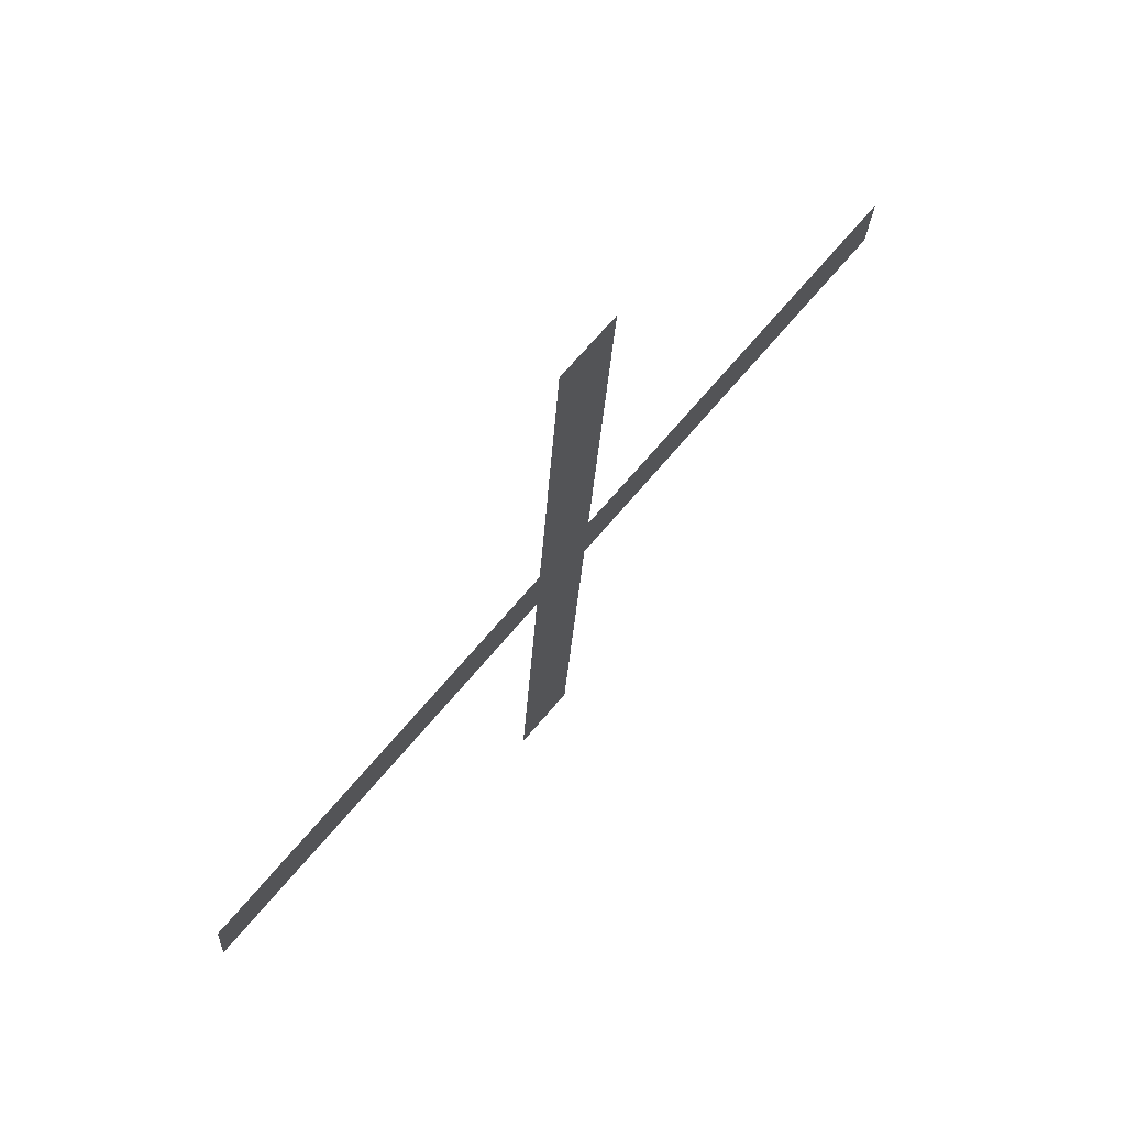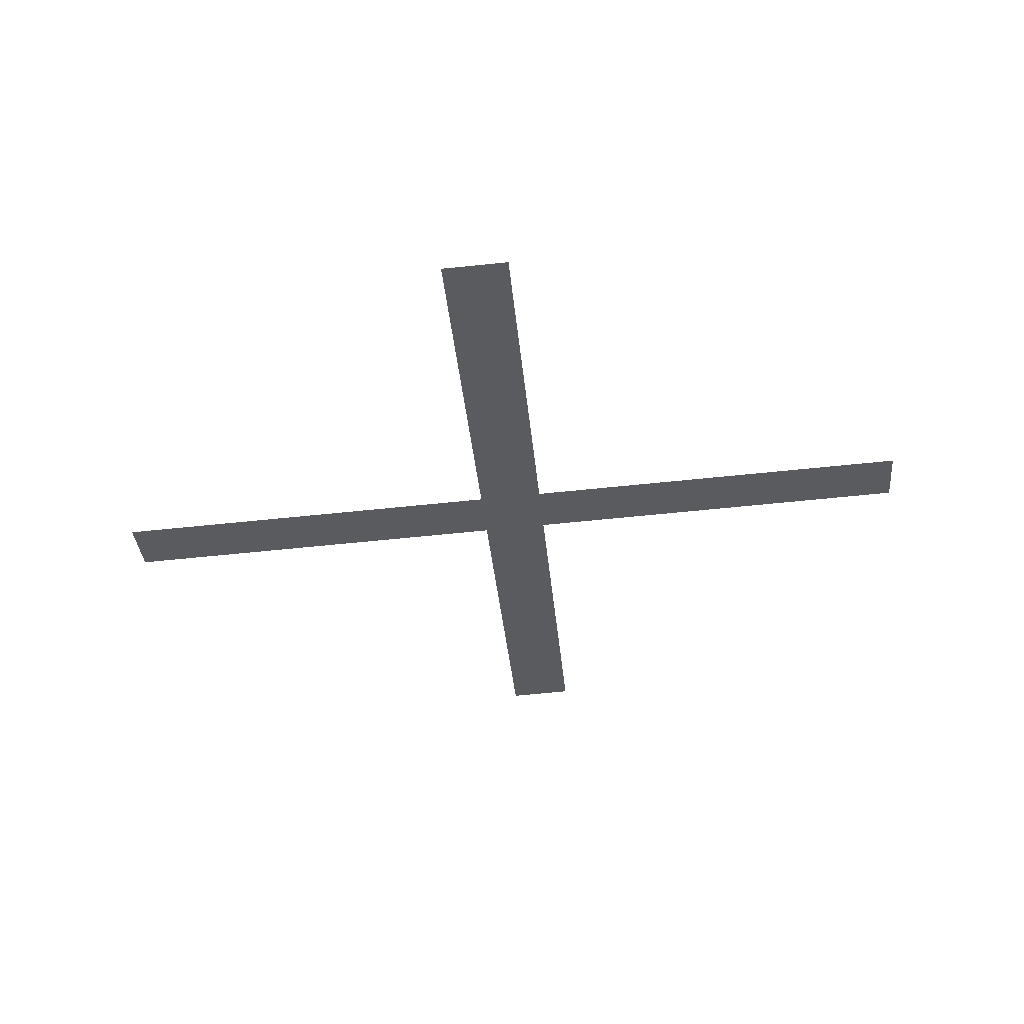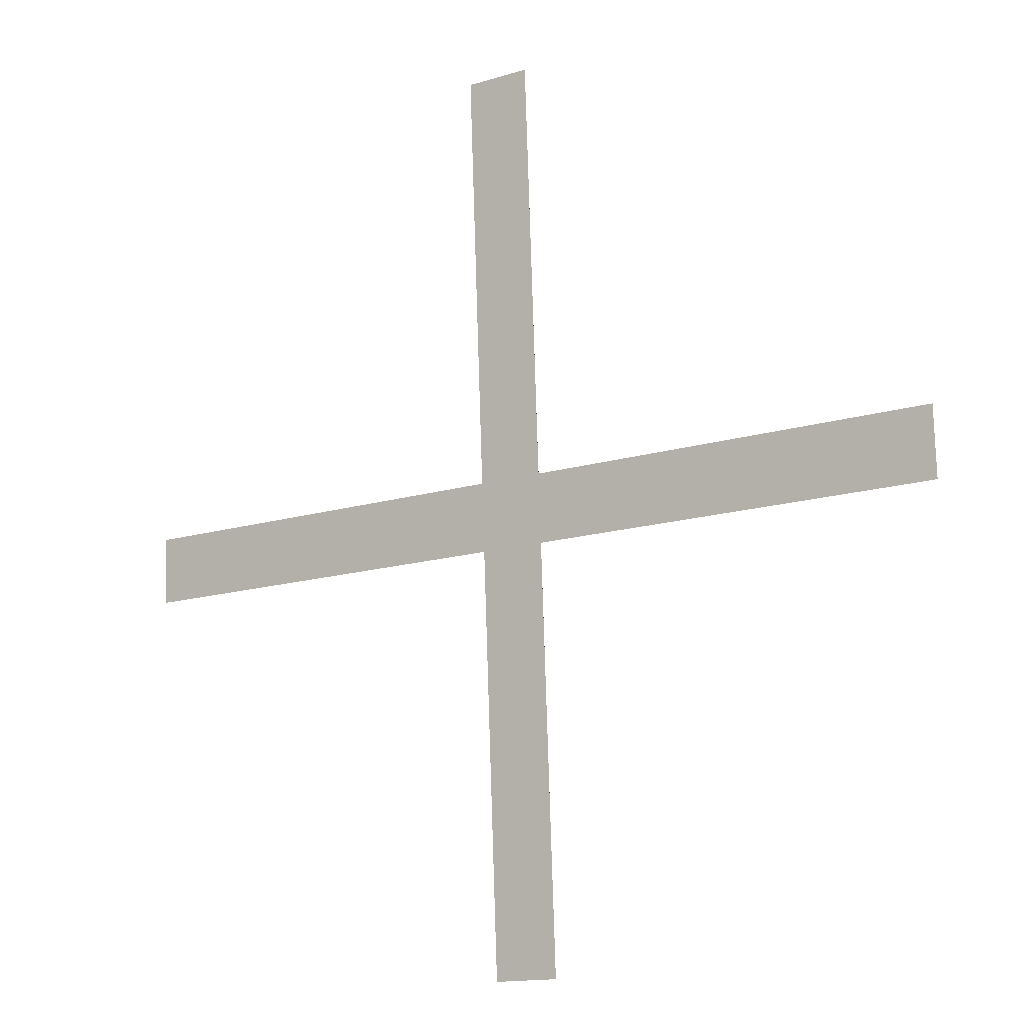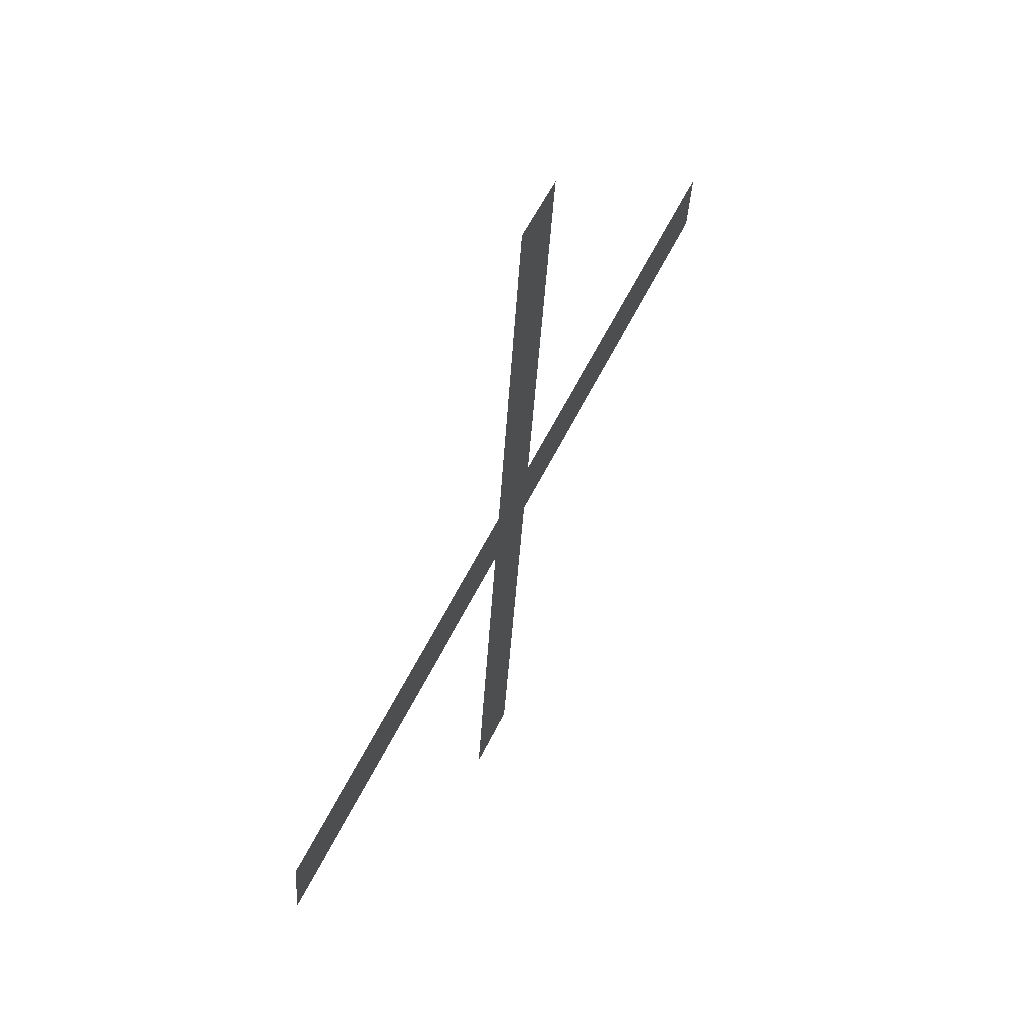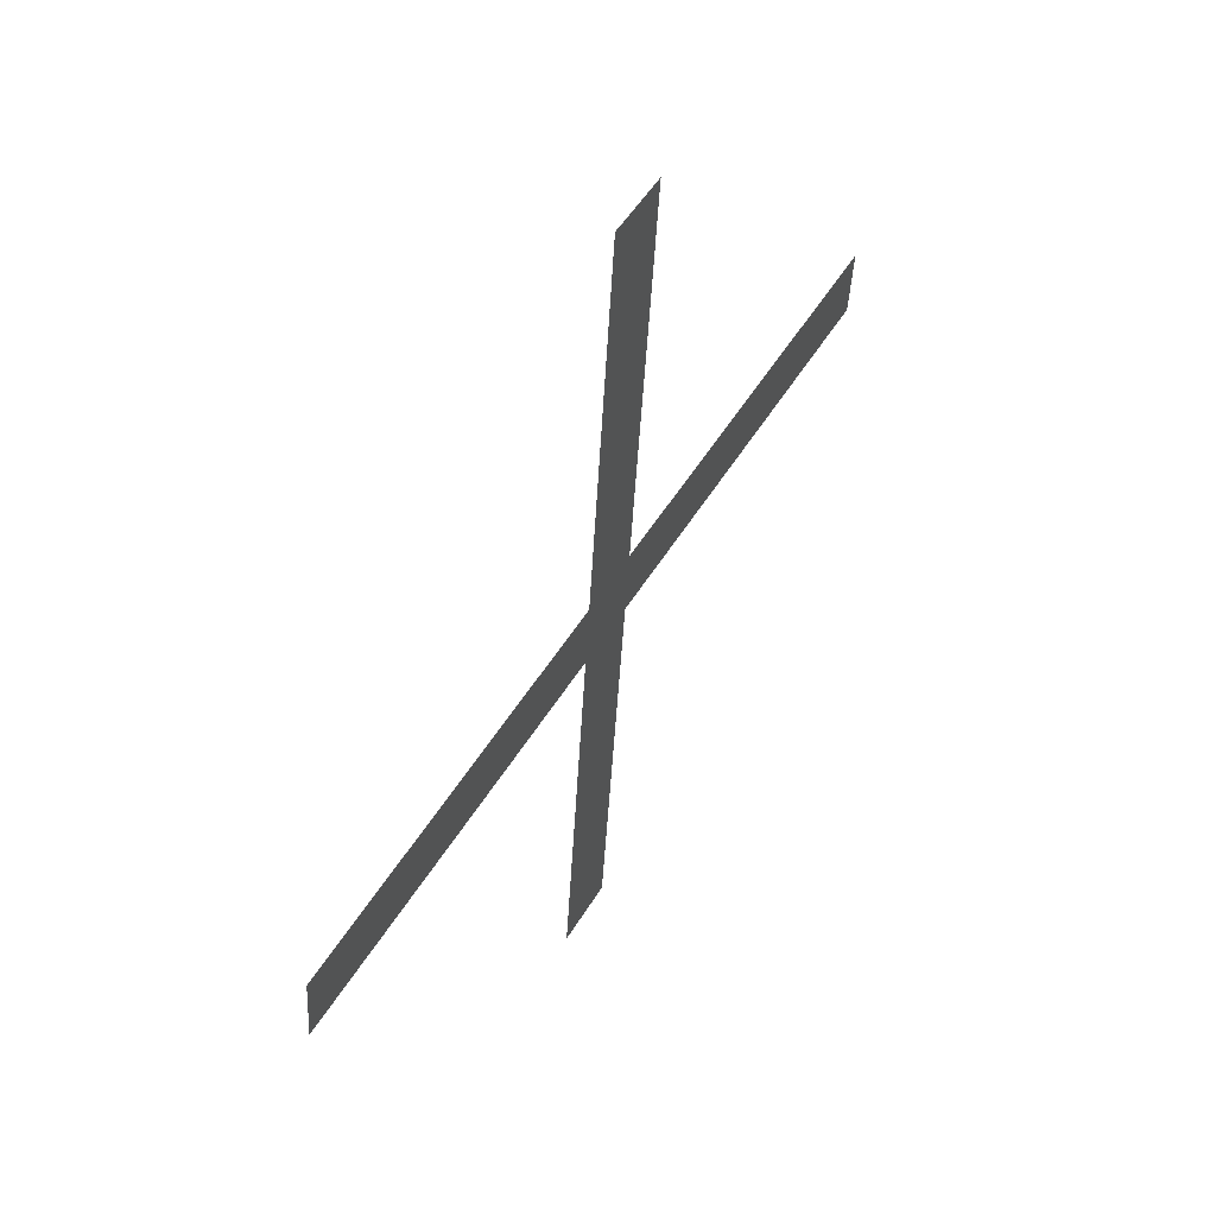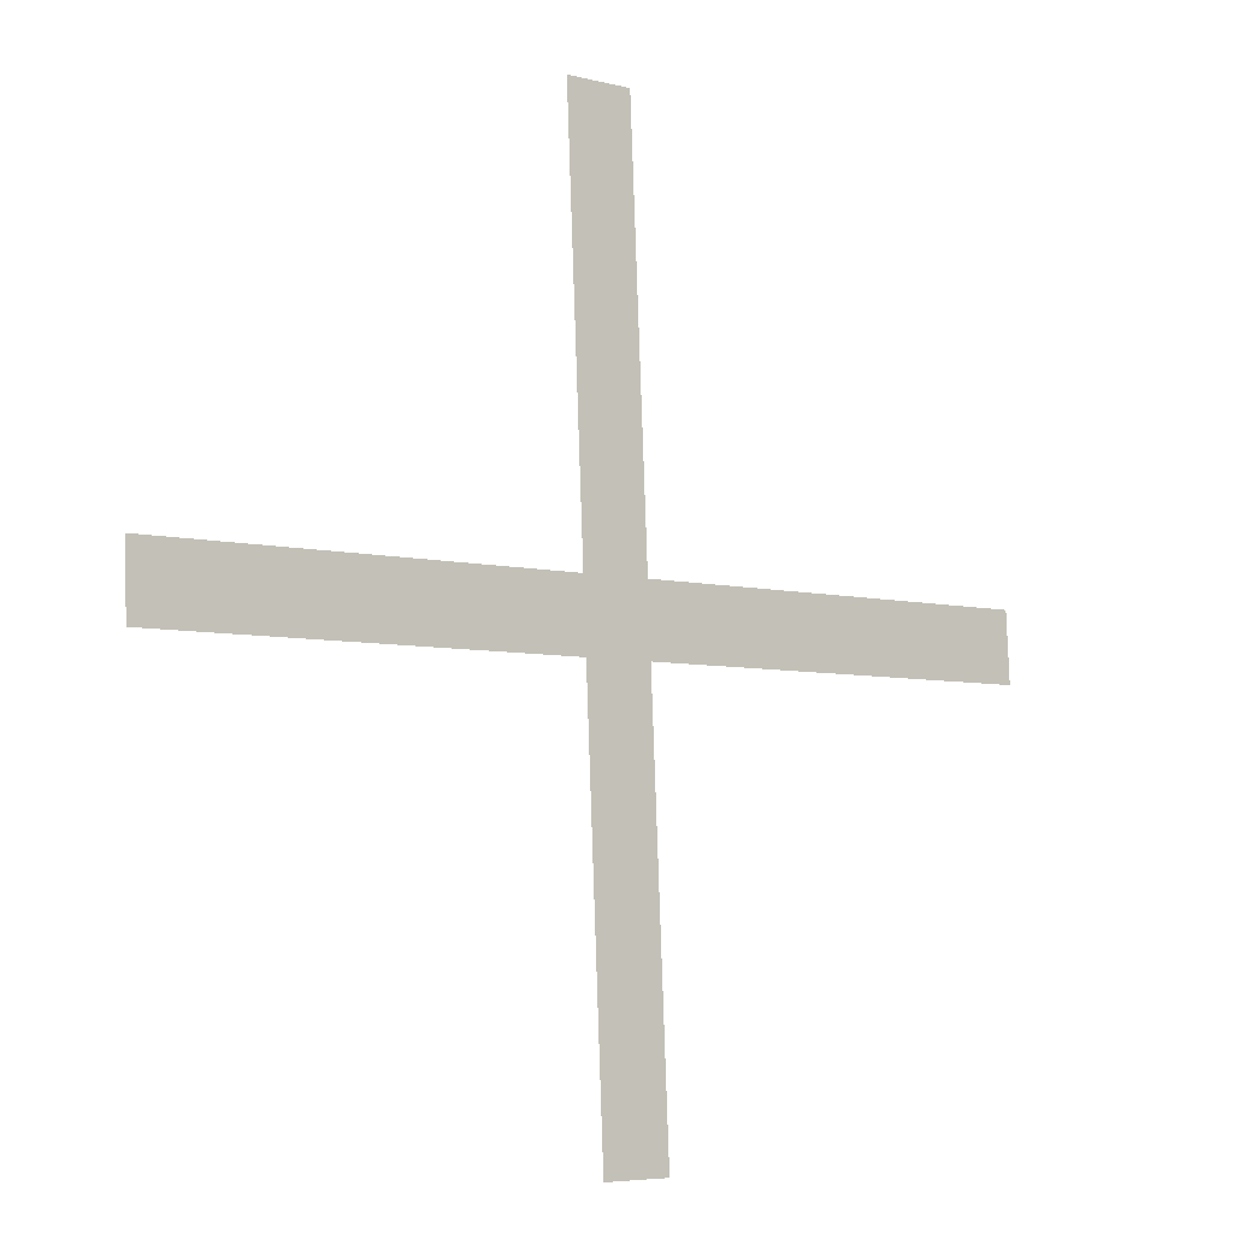
<metadata>
{"format":"obj","ext":"obj","renderer":"f3d","projection":"perspective","resolution":1024,"background":"white","views":[{"elev":67.1,"azim":-50.3,"up":"+Z"},{"elev":-33.7,"azim":94.9,"up":"+Y"},{"elev":-14.4,"azim":34.3,"up":"+Z"},{"elev":54.5,"azim":-65.0,"up":"+Z"},{"elev":49.0,"azim":-60.6,"up":"+Z"},{"elev":-5.6,"azim":141.7,"up":"+Z"}]}
</metadata>
<code>
o __1_16/__16/mesh150/mesh150-geometry#mesh150-geometry
v -0.01542 0.05271 0.1271
v -0.02035 0.05267 0.1279
v -0.02035 0.05271 0.1271
v -0.01542 0.05267 0.1279
v -0.02035 0.0524 0.1328
v -0.02035 0.05299 0.1222
v -0.02114 0.0524 0.1328
v -0.02114 0.05267 0.1279
v -0.02114 0.05271 0.1271
v -0.02114 0.05299 0.1222
v -0.02604 0.05267 0.1279
v -0.02604 0.05271 0.1271
f 1 2 3
f 2 1 4
f 3 2 1
f 4 1 2
f 5 3 2
f 2 3 5
f 5 6 3
f 3 6 5
f 7 6 5
f 5 6 7
f 8 6 7
f 7 6 8
f 9 6 8
f 8 6 9
f 6 9 10
f 10 9 6
f 11 9 8
f 8 9 11
f 9 11 12
f 12 11 9

</code>
